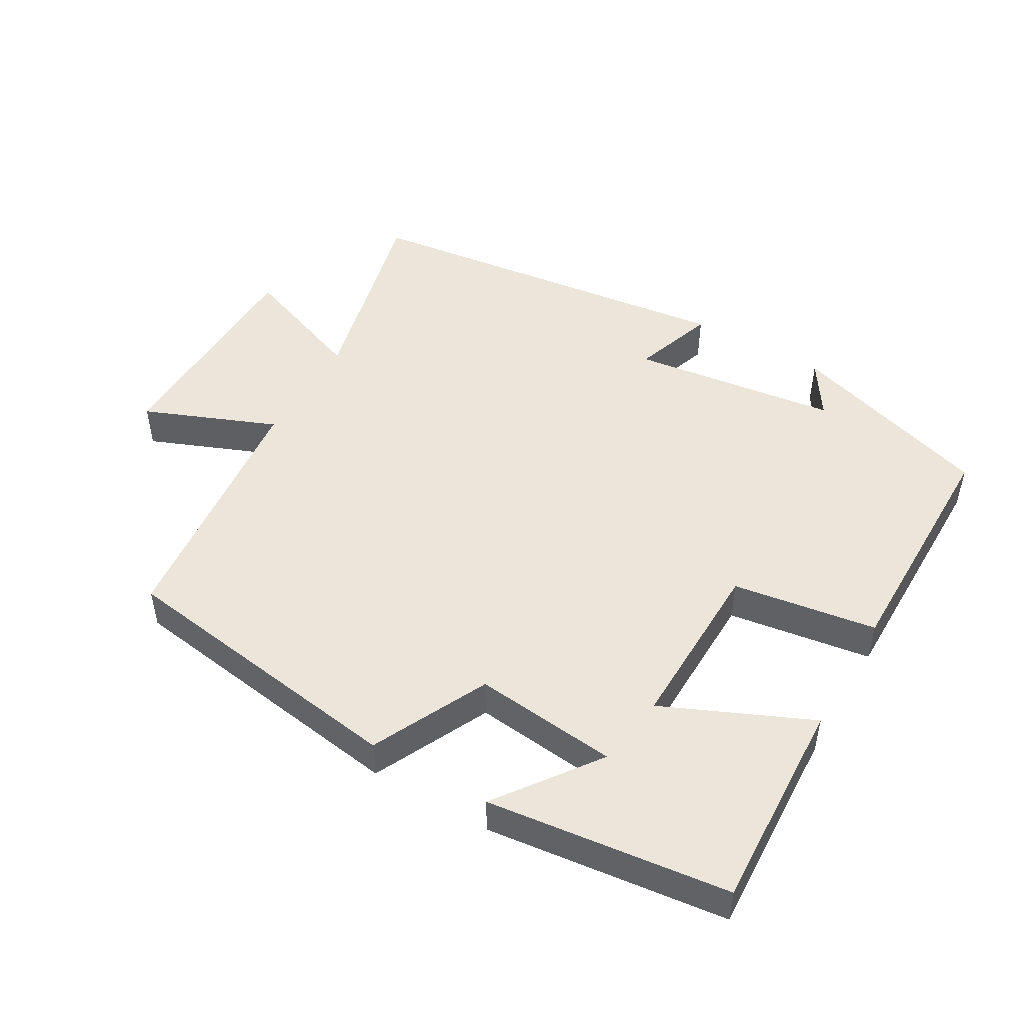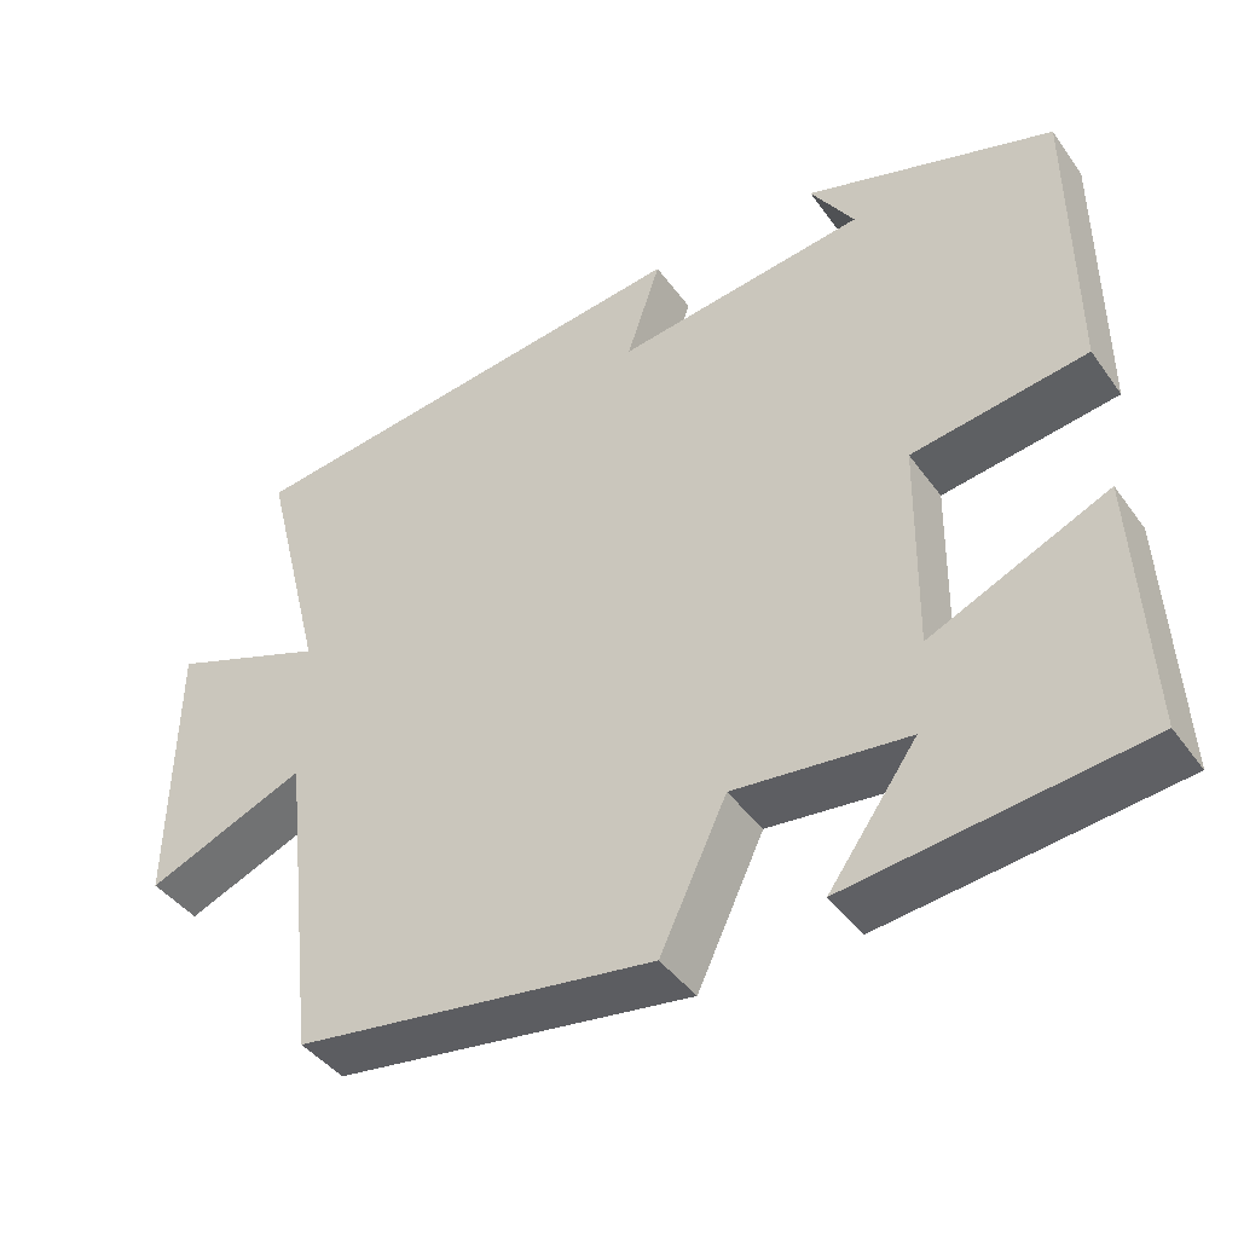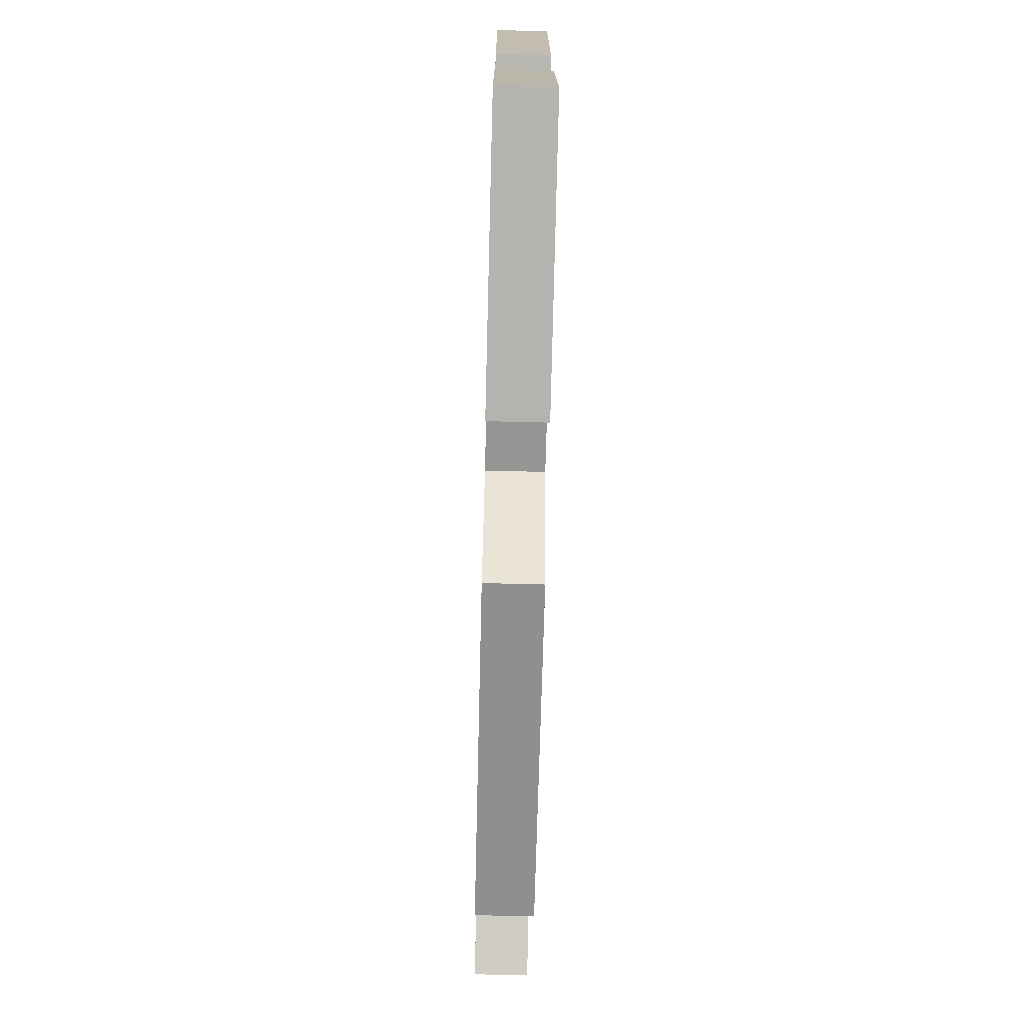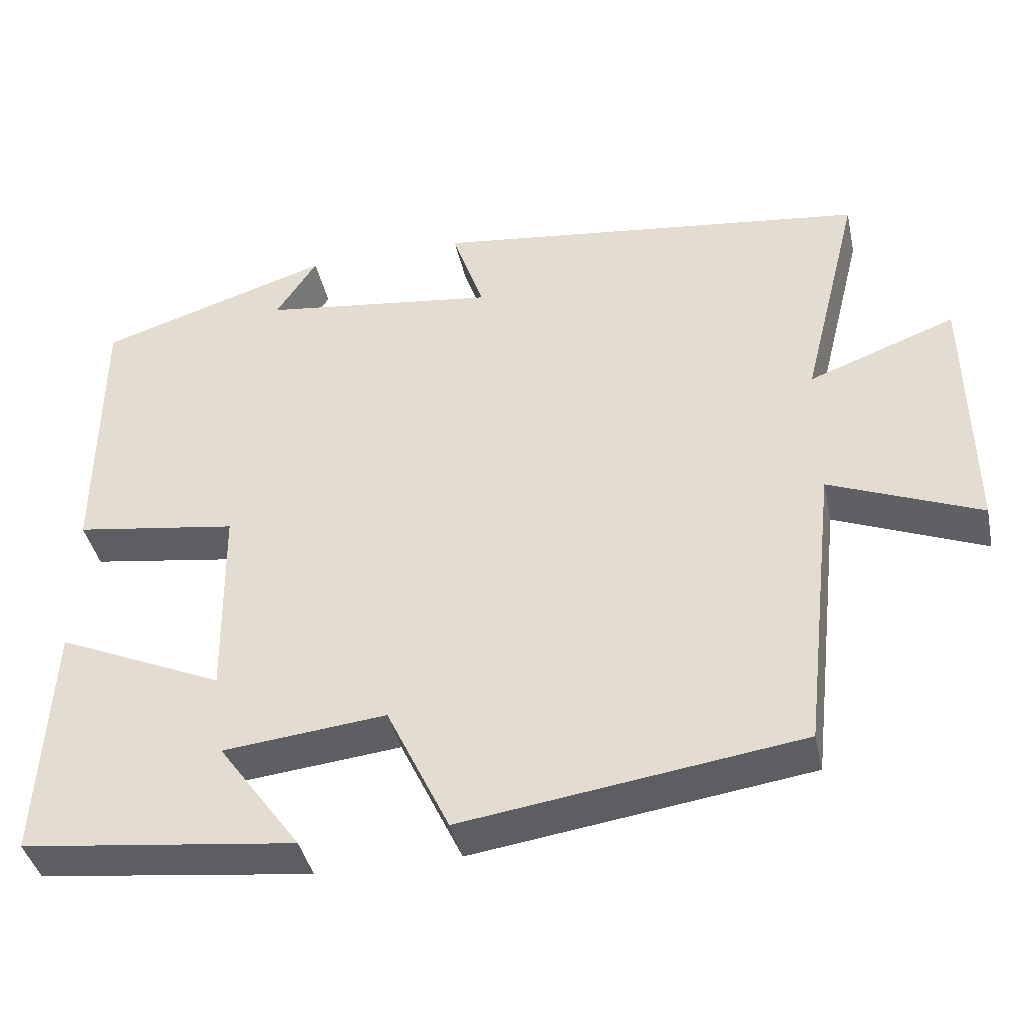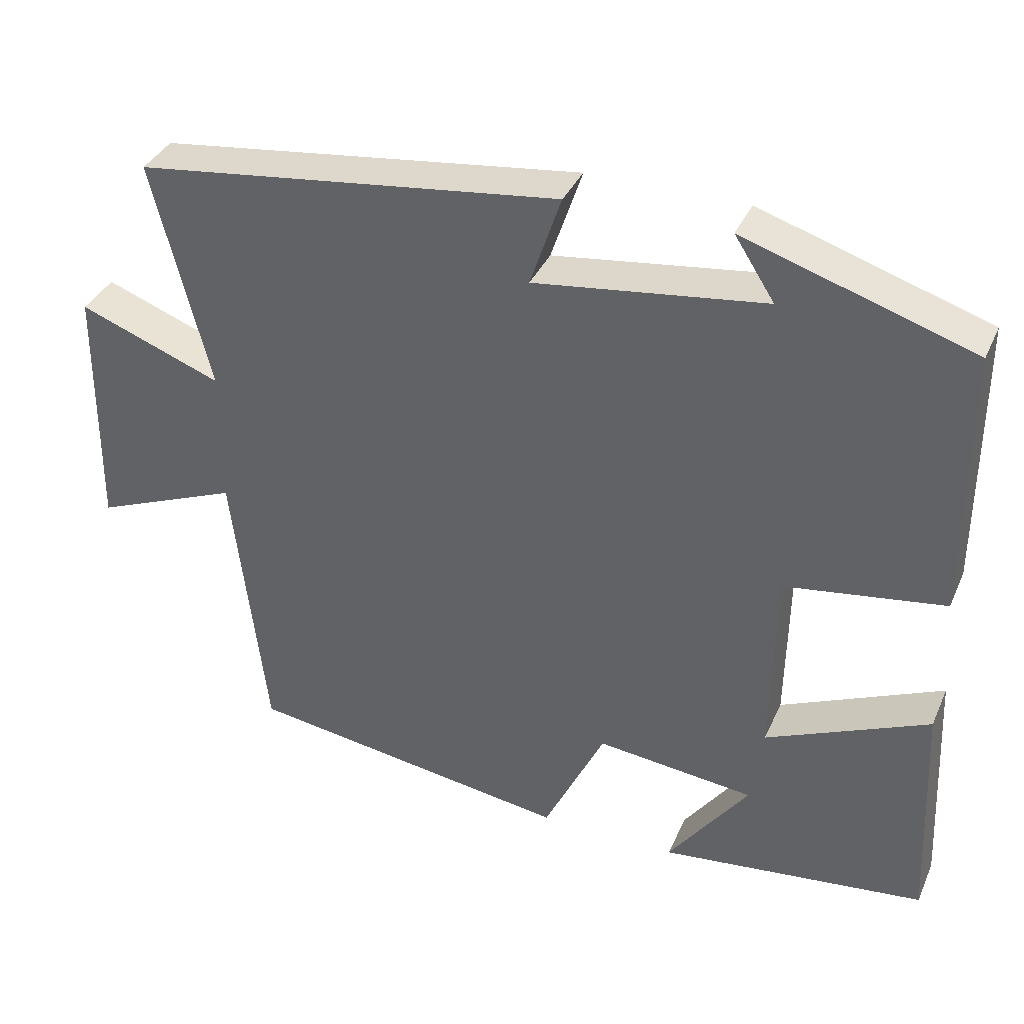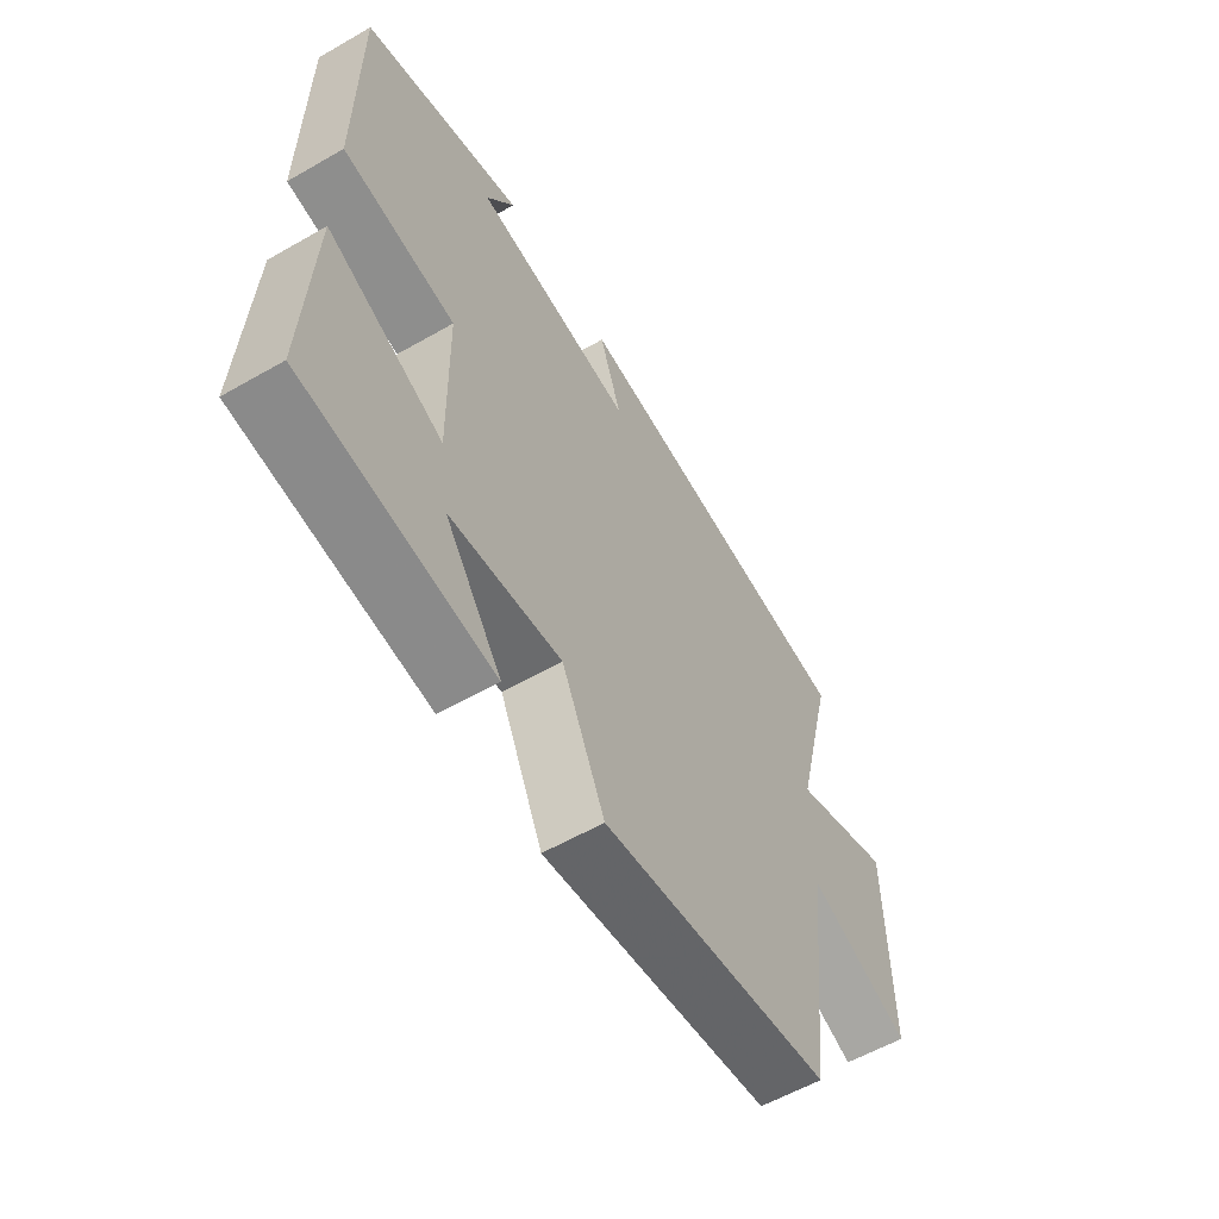
<metadata>
{"format":"obj","ext":"obj","renderer":"f3d","projection":"perspective","resolution":1024,"background":"white","views":[{"elev":48.5,"azim":-149.7,"up":"+Y"},{"elev":-42.4,"azim":-147.1,"up":"+Z"},{"elev":-73.3,"azim":-91.4,"up":"+Z"},{"elev":-40.7,"azim":12.2,"up":"+Z"},{"elev":36.6,"azim":-157.9,"up":"+Z"},{"elev":-58.1,"azim":-59.3,"up":"+Z"}]}
</metadata>
<code>
v -0.515 0.07 -0.457
v -0.5 0.07 -0.146
v -0.285 0.07 -0.242
v -0.289 0.07 0.014
v -0.5 0.07 0.046
v -0.499 0.07 0.404
v -0.198 0.07 0.5
v -0.251 0.07 0.418
v 0.053 0.07 0.378
v 0.012 0.07 0.5
v 0.576 0.07 0.429
v 0.5 0.07 0.126
v 0.69 0.07 0.197
v 0.694 0.07 -0.137
v 0.5 0.07 -0.058
v 0.456 0.07 -0.438
v 0.022 0.07 -0.5
v -0.059 0.07 -0.33
v -0.269 0.07 -0.352
v -0.162 0.07 -0.5
v -0.515 0 -0.457
v -0.5 0 -0.146
v -0.285 0 -0.242
v -0.289 0 0.014
v -0.5 0 0.046
v -0.499 0 0.404
v -0.198 0 0.5
v -0.251 0 0.418
v 0.053 0 0.378
v 0.012 0 0.5
v 0.576 0 0.429
v 0.5 0 0.126
v 0.69 0 0.197
v 0.694 0 -0.137
v 0.5 0 -0.058
v 0.456 0 -0.438
v 0.022 0 -0.5
v -0.059 0 -0.33
v -0.269 0 -0.352
v -0.162 0 -0.5
f 19 20 1 2
f 15 16 17 18
f 15 18 19
f 12 13 14 15
f 12 15 19
f 9 10 11 12
f 8 9 12 19
f 5 6 7 8
f 4 5 8
f 3 4 8 19
f 2 3 19
f 22 21 40 39
f 38 37 36 35
f 39 38 35
f 35 34 33 32
f 39 35 32
f 32 31 30 29
f 39 32 29 28
f 28 27 26 25
f 28 25 24
f 39 28 24 23
f 39 23 22
f 1 21 22 2
f 2 22 23 3
f 3 23 24 4
f 4 24 25 5
f 5 25 26 6
f 6 26 27 7
f 7 27 28 8
f 8 28 29 9
f 9 29 30 10
f 10 30 31 11
f 11 31 32 12
f 12 32 33 13
f 13 33 34 14
f 14 34 35 15
f 15 35 36 16
f 16 36 37 17
f 17 37 38 18
f 18 38 39 19
f 19 39 40 20
f 20 40 21 1

</code>
